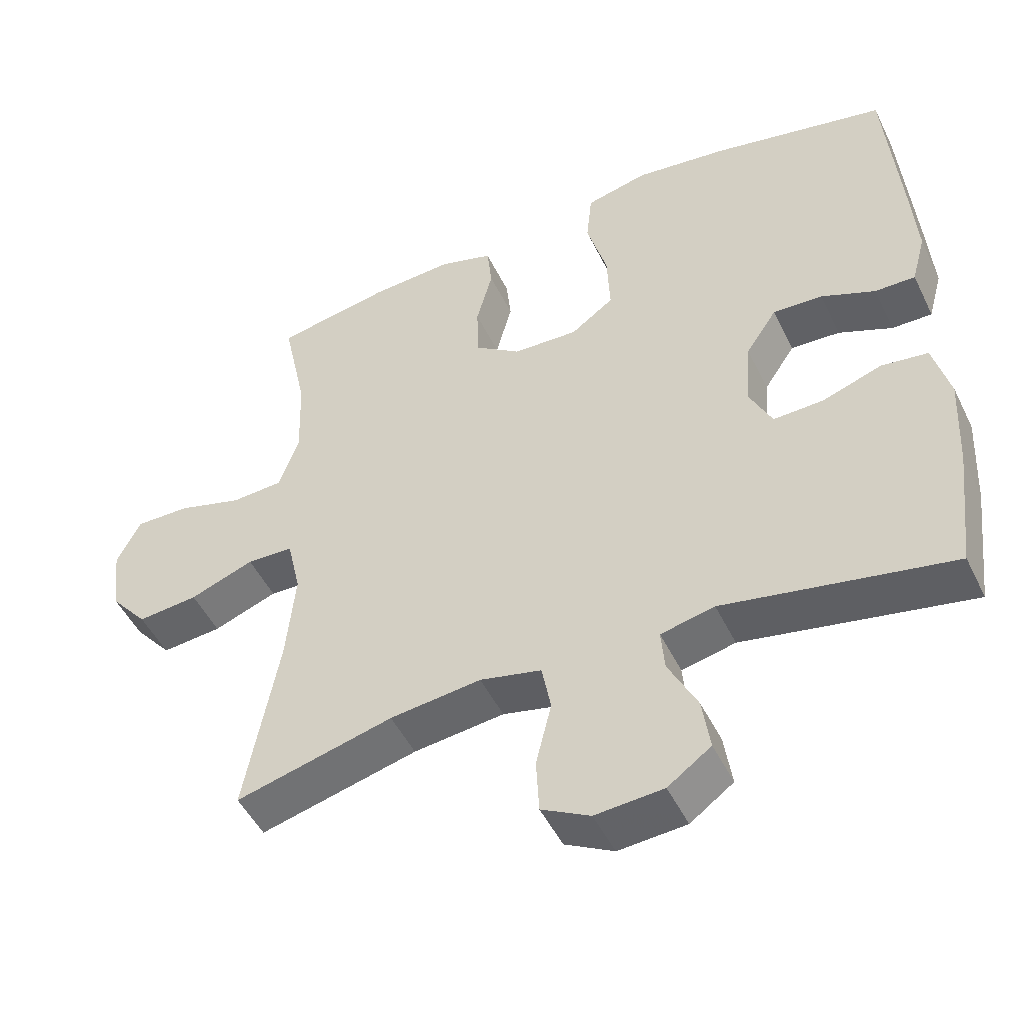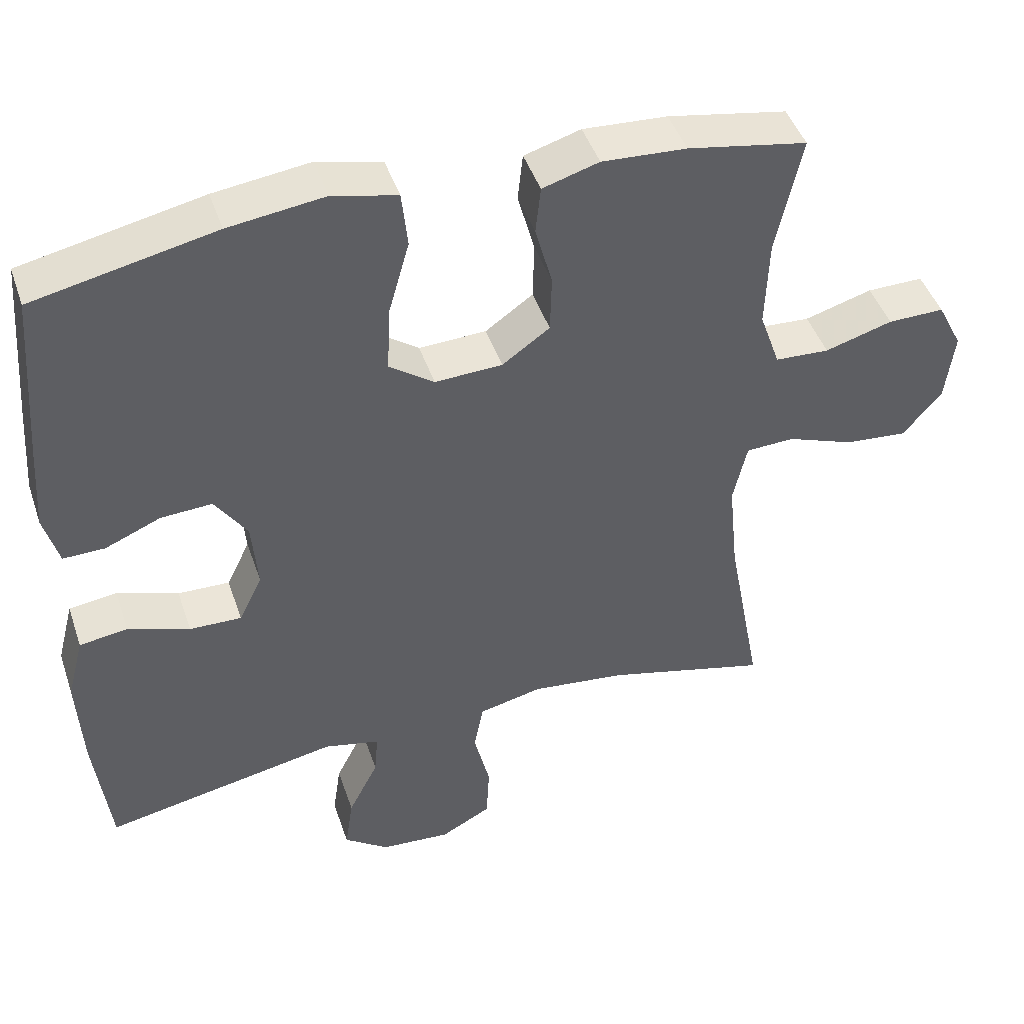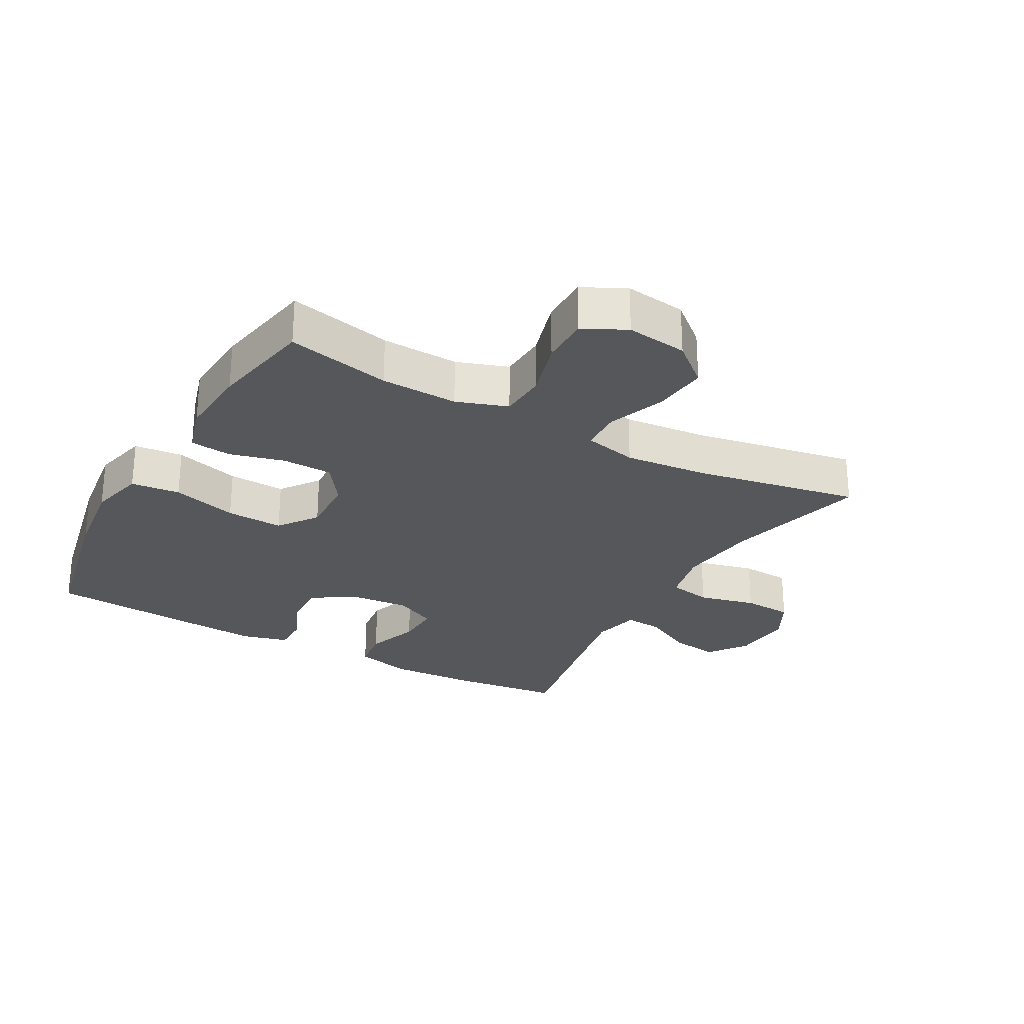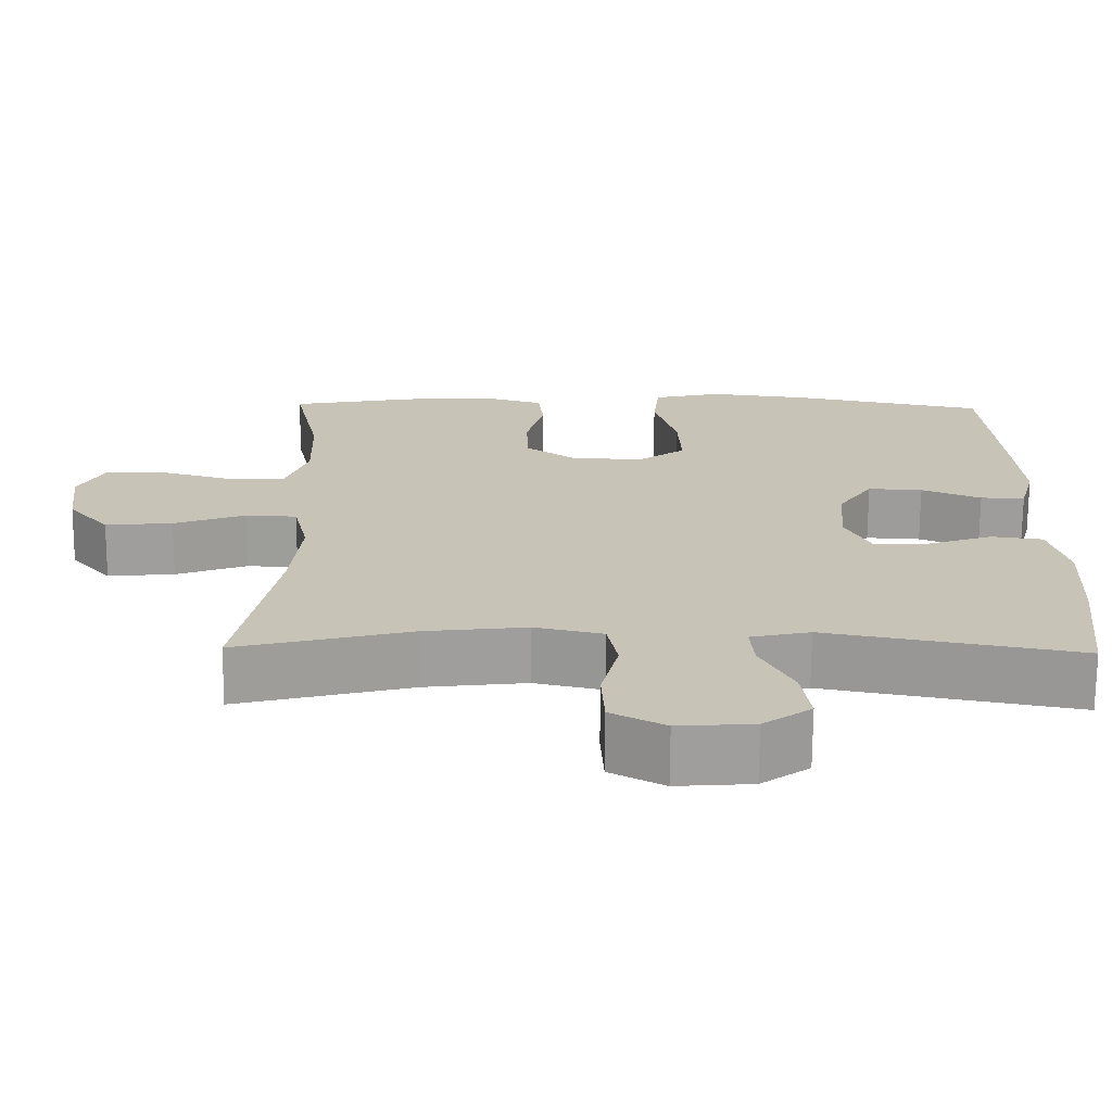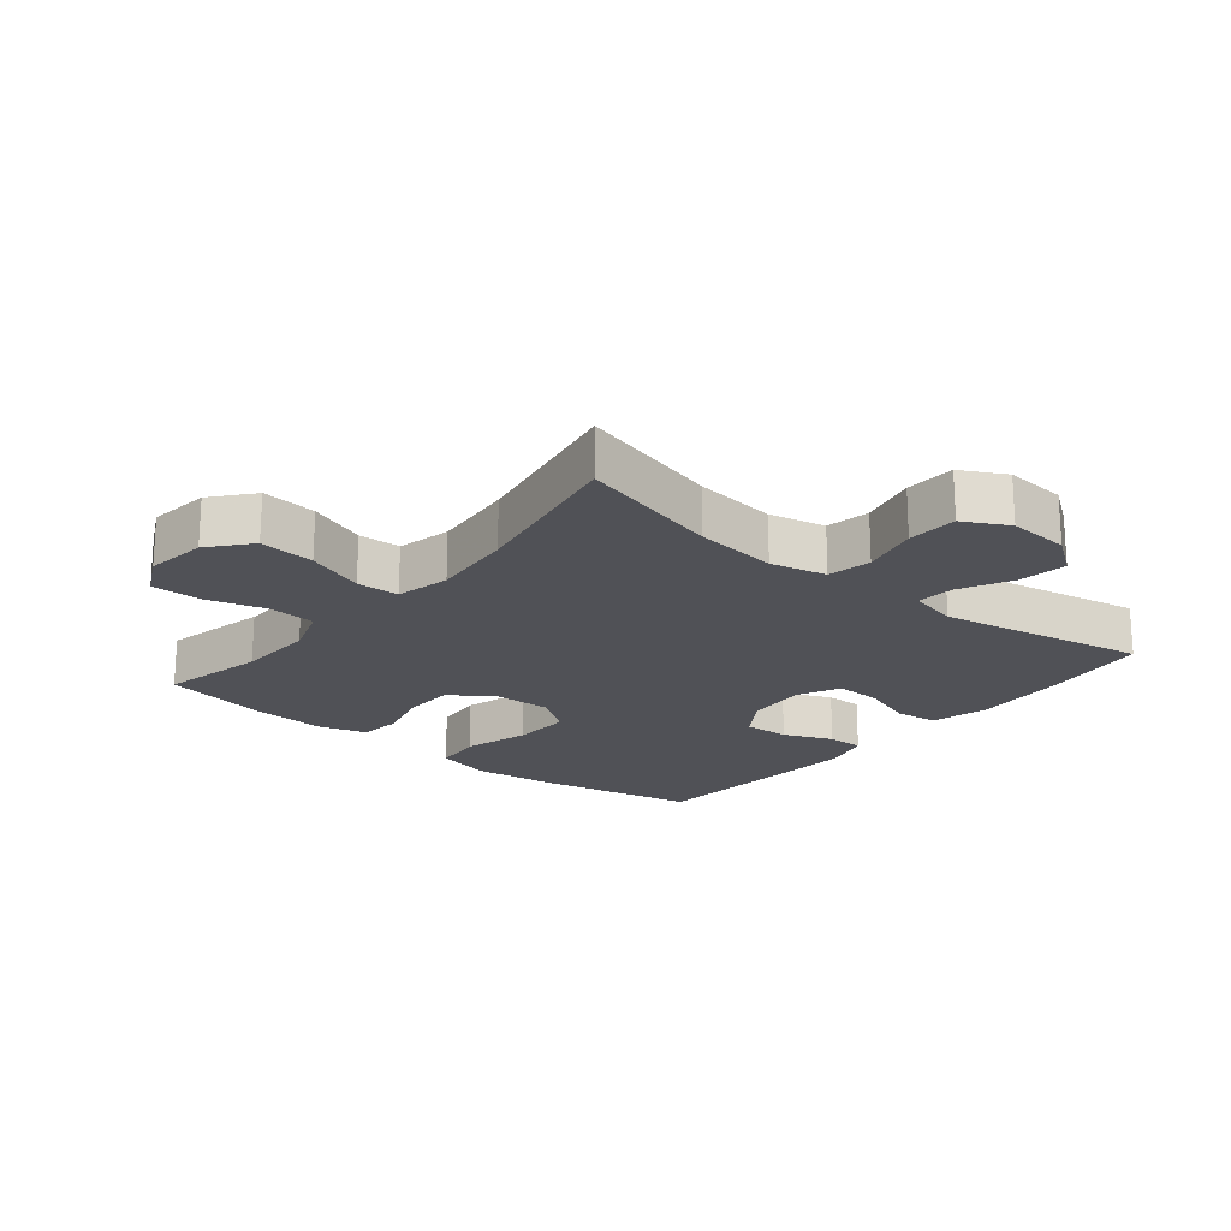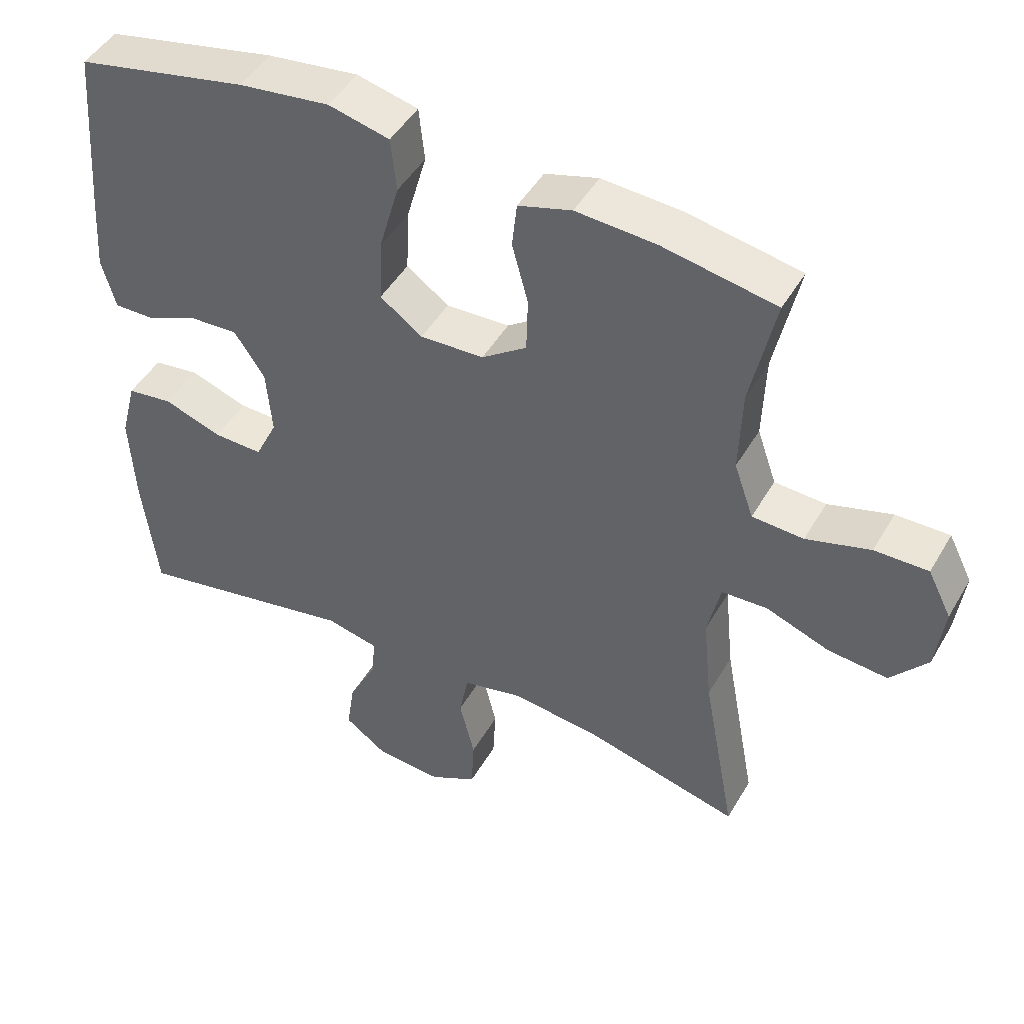
<metadata>
{"format":"obj","ext":"obj","renderer":"f3d","projection":"perspective","resolution":1024,"background":"white","views":[{"elev":-48.9,"azim":-154.7,"up":"+Z"},{"elev":45.3,"azim":-18.3,"up":"+Z"},{"elev":-26.7,"azim":60.7,"up":"+Y"},{"elev":-70.7,"azim":179.6,"up":"+Z"},{"elev":-20.3,"azim":140.6,"up":"+Y"},{"elev":46.6,"azim":28.7,"up":"+Z"}]}
</metadata>
<code>
v -0.5 0.07 0.5
v -0.253 0.07 0.552
v -0.122 0.07 0.569
v -0.034 0.07 0.548
v -0.026 0.07 0.471
v -0.055 0.07 0.368
v -0.059 0.07 0.278
v 0.002 0.07 0.234
v 0.094 0.07 0.238
v 0.159 0.07 0.284
v 0.161 0.07 0.363
v 0.138 0.07 0.449
v 0.145 0.07 0.514
v 0.222 0.07 0.537
v 0.337 0.07 0.53
v 0.5 0.07 0.5
v 0.465 0.07 0.337
v 0.461 0.07 0.216
v 0.489 0.07 0.136
v 0.563 0.07 0.132
v 0.655 0.07 0.159
v 0.732 0.07 0.16
v 0.766 0.07 0.093
v 0.754 0.07 -0.003
v 0.701 0.07 -0.066
v 0.615 0.07 -0.058
v 0.524 0.07 -0.024
v 0.458 0.07 -0.027
v 0.439 0.07 -0.111
v 0.452 0.07 -0.242
v 0.5 0.07 -0.5
v 0.277 0.07 -0.443
v 0.148 0.07 -0.428
v 0.061 0.07 -0.448
v 0.048 0.07 -0.516
v 0.07 0.07 -0.606
v 0.066 0.07 -0.684
v -0.003 0.07 -0.721
v -0.099 0.07 -0.714
v -0.16 0.07 -0.67
v -0.149 0.07 -0.595
v -0.108 0.07 -0.514
v -0.103 0.07 -0.455
v -0.179 0.07 -0.438
v -0.5 0.07 -0.5
v -0.521 0.07 -0.323
v -0.528 0.07 -0.188
v -0.505 0.07 -0.099
v -0.439 0.07 -0.09
v -0.355 0.07 -0.119
v -0.284 0.07 -0.121
v -0.252 0.07 -0.055
v -0.26 0.07 0.041
v -0.304 0.07 0.107
v -0.374 0.07 0.103
v -0.45 0.07 0.071
v -0.507 0.07 0.07
v -0.527 0.07 0.143
v -0.519 0.07 0.259
v -0.5 0 0.5
v -0.253 0 0.552
v -0.122 0 0.569
v -0.034 0 0.548
v -0.026 0 0.471
v -0.055 0 0.368
v -0.059 0 0.278
v 0.002 0 0.234
v 0.094 0 0.238
v 0.159 0 0.284
v 0.161 0 0.363
v 0.138 0 0.449
v 0.145 0 0.514
v 0.222 0 0.537
v 0.337 0 0.53
v 0.5 0 0.5
v 0.465 0 0.337
v 0.461 0 0.216
v 0.489 0 0.136
v 0.563 0 0.132
v 0.655 0 0.159
v 0.732 0 0.16
v 0.766 0 0.093
v 0.754 0 -0.003
v 0.701 0 -0.066
v 0.615 0 -0.058
v 0.524 0 -0.024
v 0.458 0 -0.027
v 0.439 0 -0.111
v 0.452 0 -0.242
v 0.5 0 -0.5
v 0.277 0 -0.443
v 0.148 0 -0.428
v 0.061 0 -0.448
v 0.048 0 -0.516
v 0.07 0 -0.606
v 0.066 0 -0.684
v -0.003 0 -0.721
v -0.099 0 -0.714
v -0.16 0 -0.67
v -0.149 0 -0.595
v -0.108 0 -0.514
v -0.103 0 -0.455
v -0.179 0 -0.438
v -0.5 0 -0.5
v -0.521 0 -0.323
v -0.528 0 -0.188
v -0.505 0 -0.099
v -0.439 0 -0.09
v -0.355 0 -0.119
v -0.284 0 -0.121
v -0.252 0 -0.055
v -0.26 0 0.041
v -0.304 0 0.107
v -0.374 0 0.103
v -0.45 0 0.071
v -0.507 0 0.07
v -0.527 0 0.143
v -0.519 0 0.259
f 55 56 57 58
f 54 55 58 59
f 47 48 49 50
f 47 50 51
f 44 45 46 47
f 43 44 47 51
f 39 40 41 42
f 39 42 43
f 38 39 43
f 35 36 37 38
f 34 35 38 43
f 33 34 43 51
f 30 31 32
f 29 30 32 33
f 28 29 33 51
f 24 25 26 27
f 24 27 28
f 23 24 28
f 20 21 22 23
f 19 20 23 28
f 18 19 28 51
f 14 15 16 17
f 11 12 13 14
f 10 11 14 17
f 9 10 17 18
f 3 4 5 6
f 3 6 7
f 2 3 7
f 54 59 1 2
f 53 54 2 7
f 52 53 7 8
f 18 51 52
f 8 9 18 52
f 117 116 115 114
f 118 117 114 113
f 109 108 107 106
f 110 109 106
f 106 105 104 103
f 110 106 103 102
f 101 100 99 98
f 102 101 98
f 102 98 97
f 97 96 95 94
f 102 97 94 93
f 110 102 93 92
f 91 90 89
f 92 91 89 88
f 110 92 88 87
f 86 85 84 83
f 87 86 83
f 87 83 82
f 82 81 80 79
f 87 82 79 78
f 110 87 78 77
f 76 75 74 73
f 73 72 71 70
f 76 73 70 69
f 77 76 69 68
f 65 64 63 62
f 66 65 62
f 66 62 61
f 61 60 118 113
f 66 61 113 112
f 67 66 112 111
f 111 110 77
f 111 77 68 67
f 1 60 61 2
f 2 61 62 3
f 3 62 63 4
f 4 63 64 5
f 5 64 65 6
f 6 65 66 7
f 7 66 67 8
f 8 67 68 9
f 9 68 69 10
f 10 69 70 11
f 11 70 71 12
f 12 71 72 13
f 13 72 73 14
f 14 73 74 15
f 15 74 75 16
f 16 75 76 17
f 17 76 77 18
f 18 77 78 19
f 19 78 79 20
f 20 79 80 21
f 21 80 81 22
f 22 81 82 23
f 23 82 83 24
f 24 83 84 25
f 25 84 85 26
f 26 85 86 27
f 27 86 87 28
f 28 87 88 29
f 29 88 89 30
f 30 89 90 31
f 31 90 91 32
f 32 91 92 33
f 33 92 93 34
f 34 93 94 35
f 35 94 95 36
f 36 95 96 37
f 37 96 97 38
f 38 97 98 39
f 39 98 99 40
f 40 99 100 41
f 41 100 101 42
f 42 101 102 43
f 43 102 103 44
f 44 103 104 45
f 45 104 105 46
f 46 105 106 47
f 47 106 107 48
f 48 107 108 49
f 49 108 109 50
f 50 109 110 51
f 51 110 111 52
f 52 111 112 53
f 53 112 113 54
f 54 113 114 55
f 55 114 115 56
f 56 115 116 57
f 57 116 117 58
f 58 117 118 59
f 59 118 60 1

</code>
